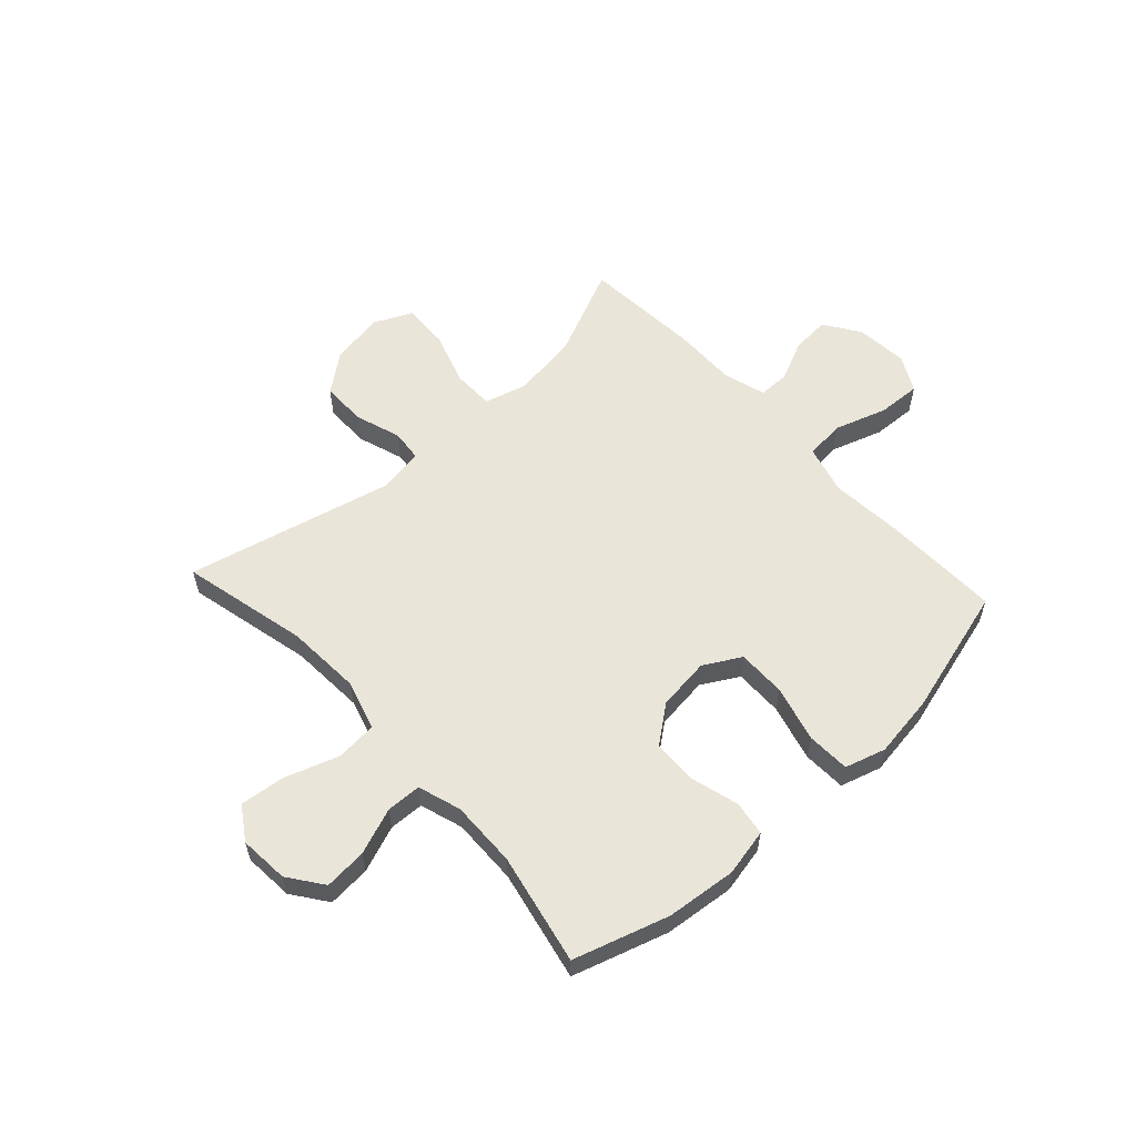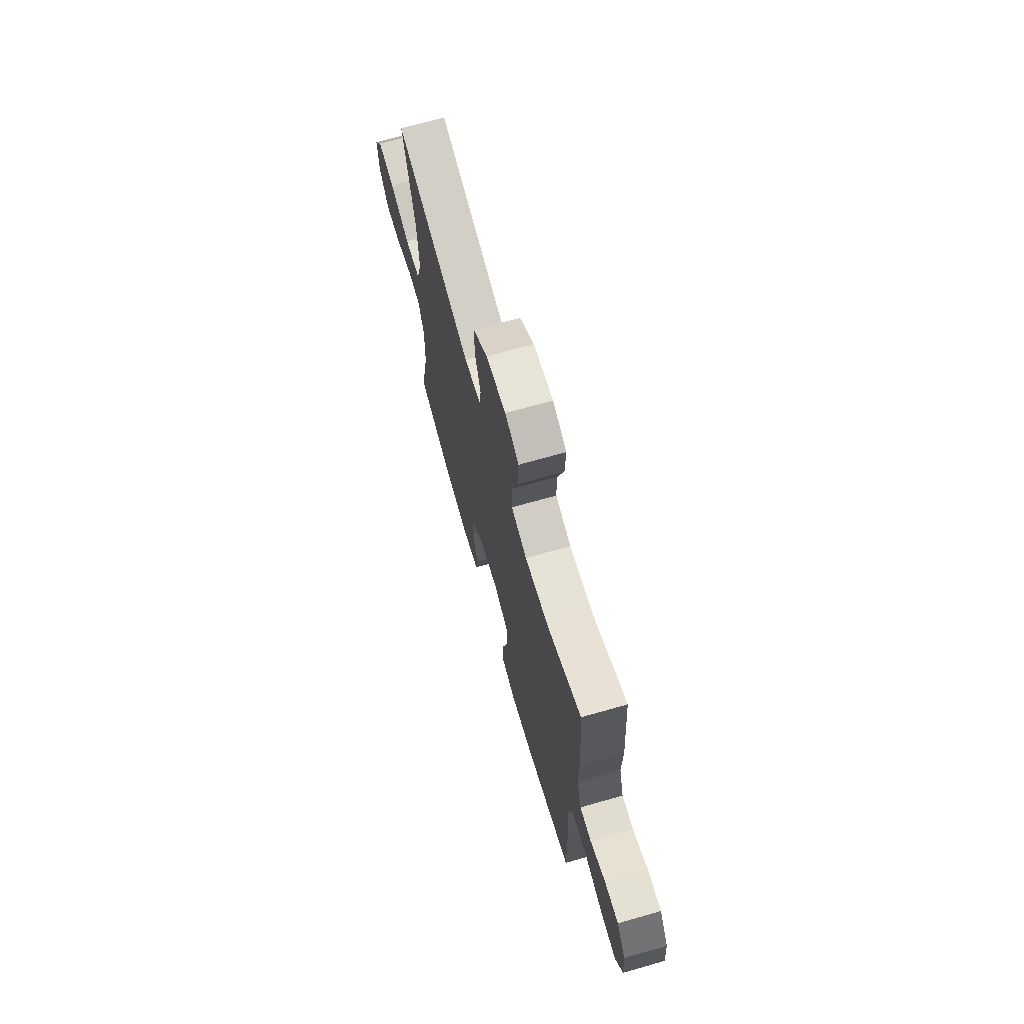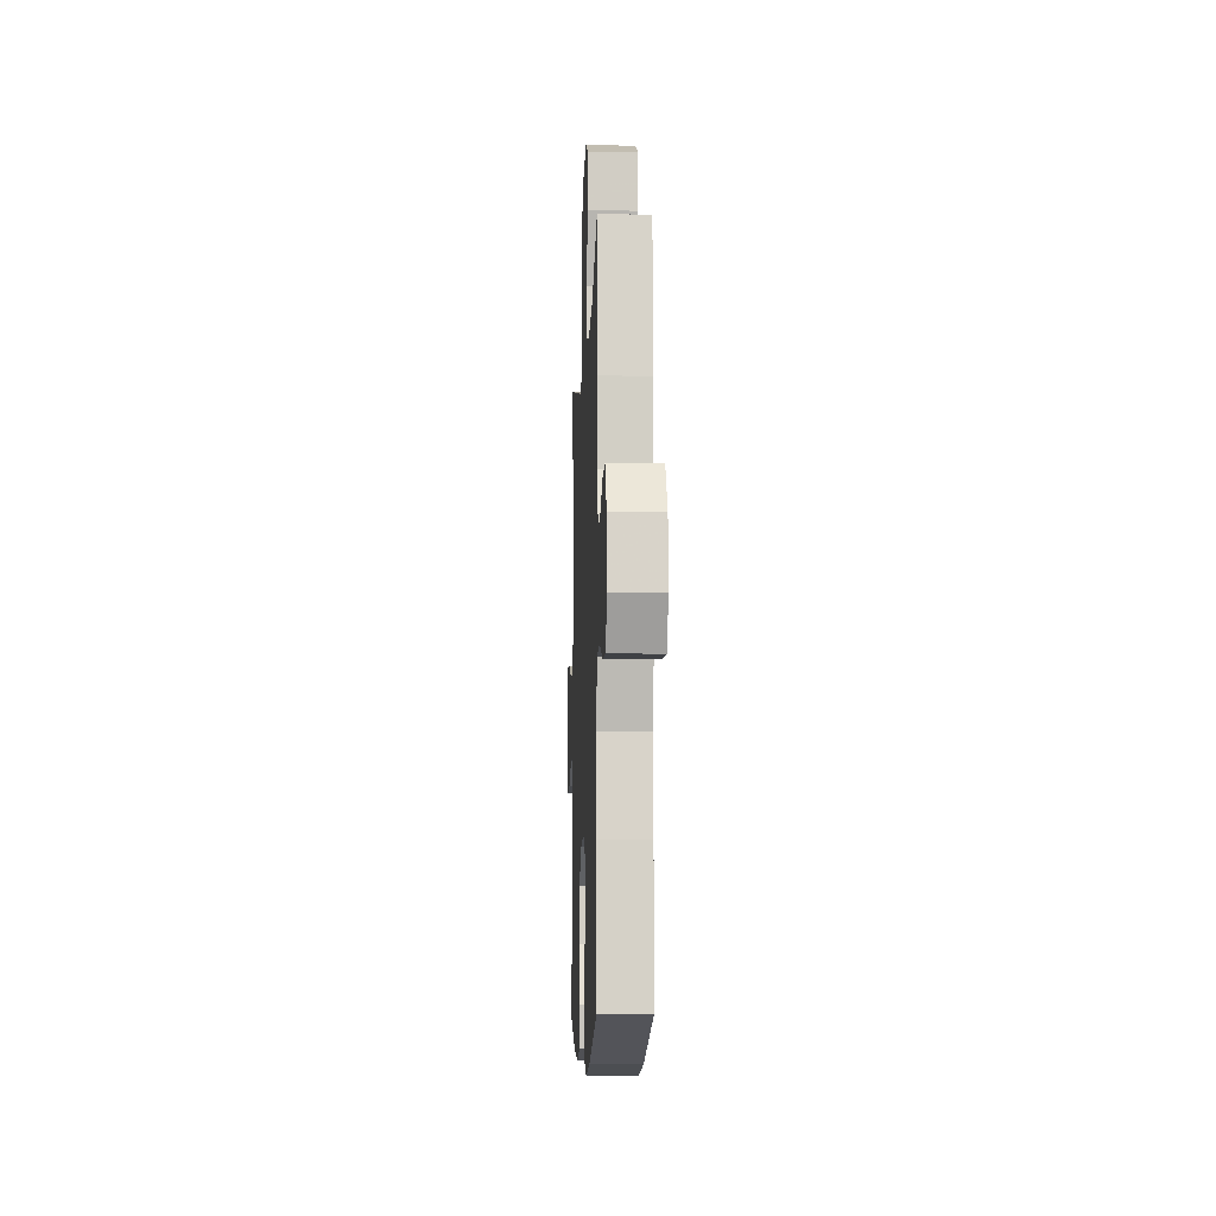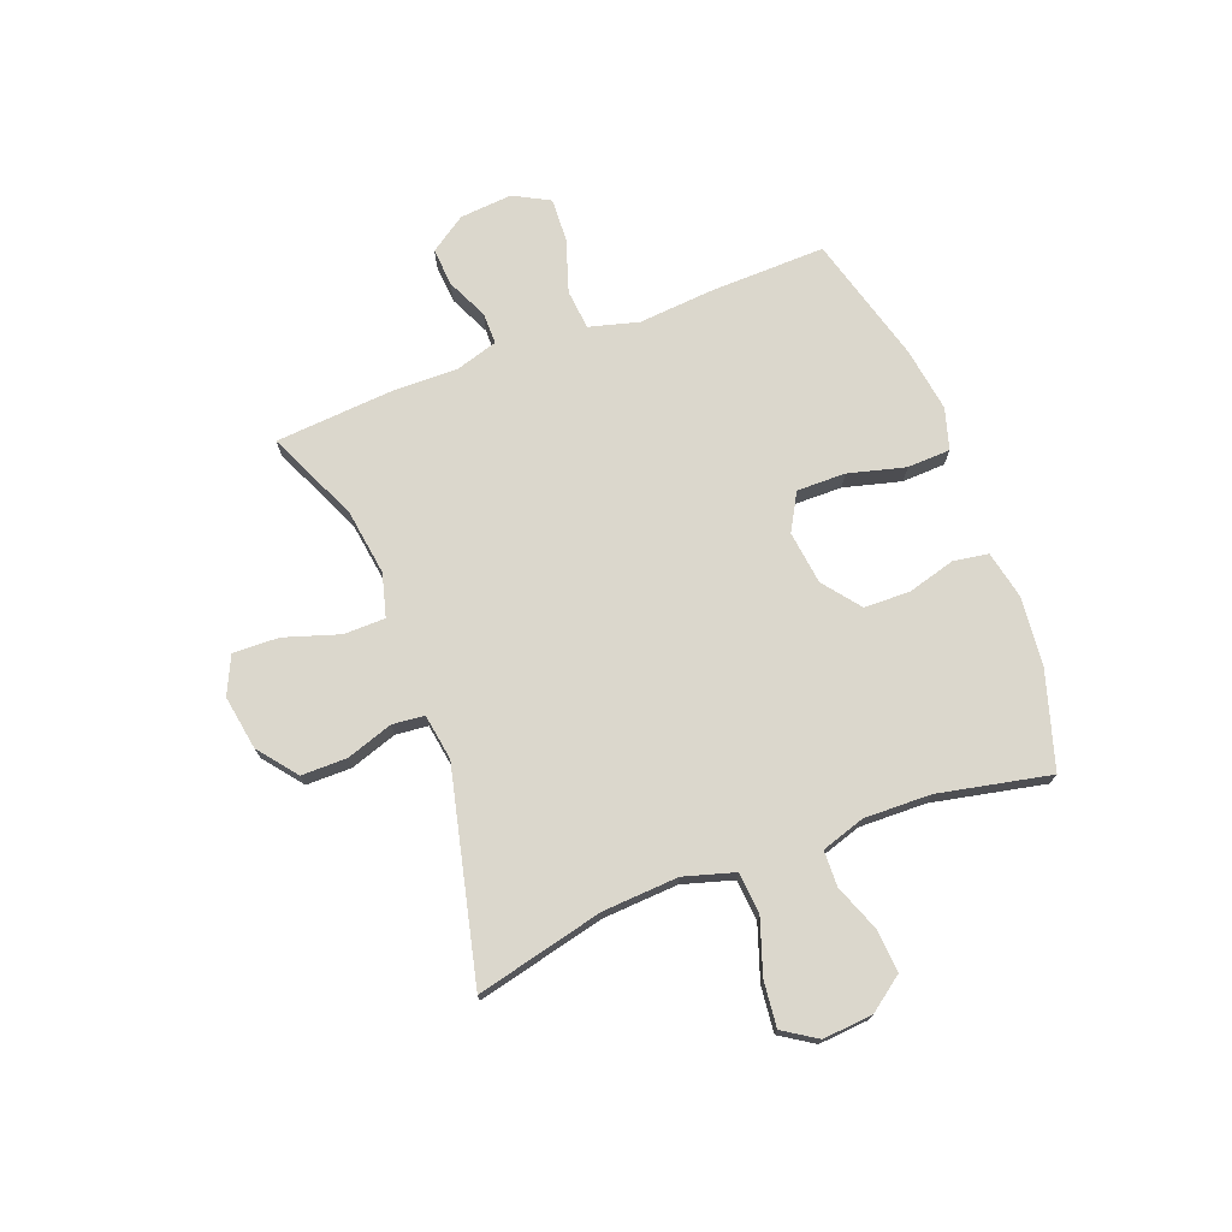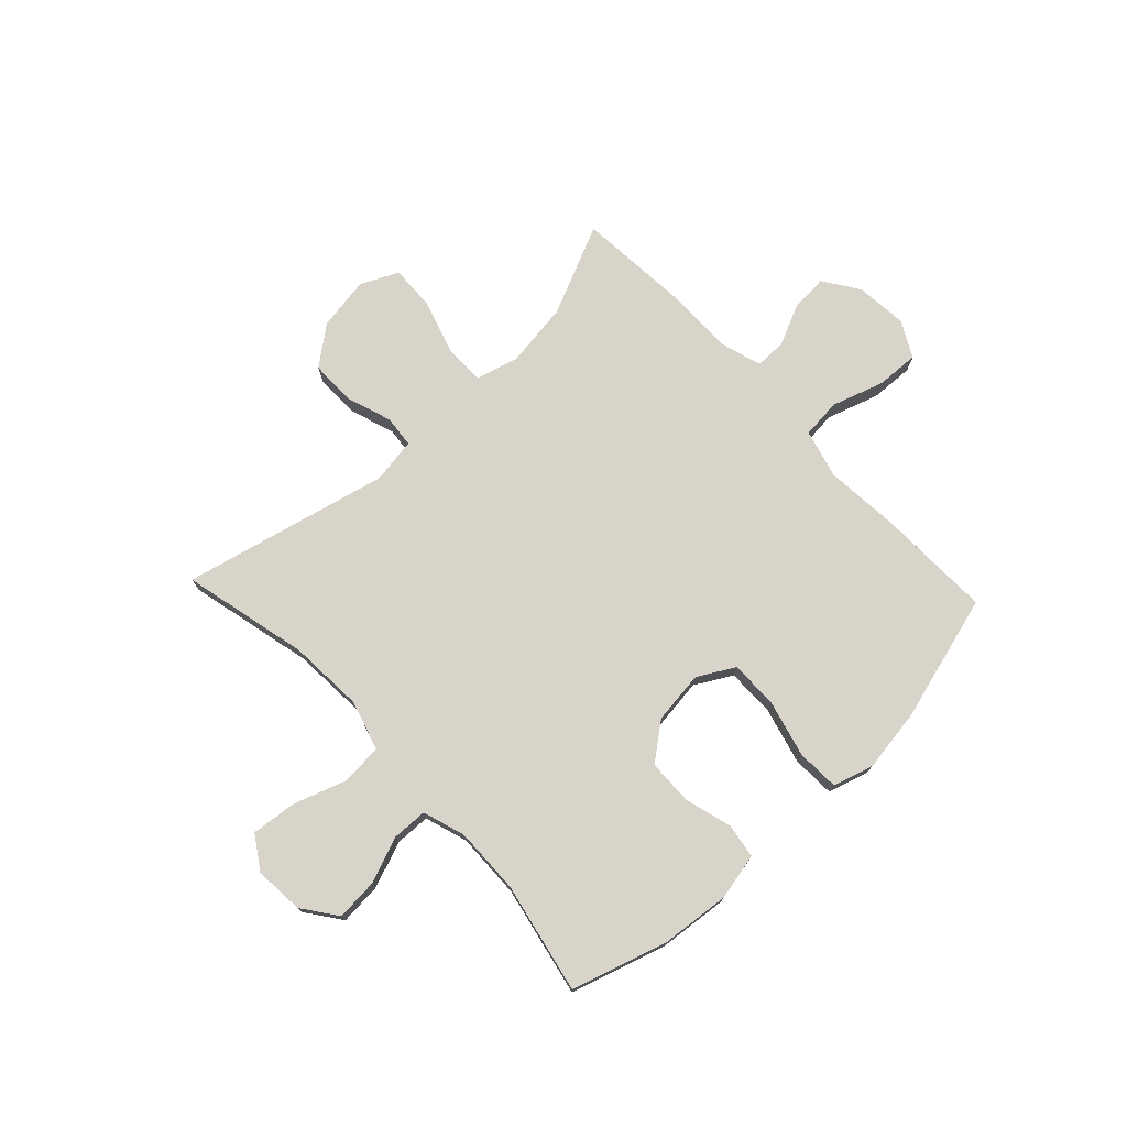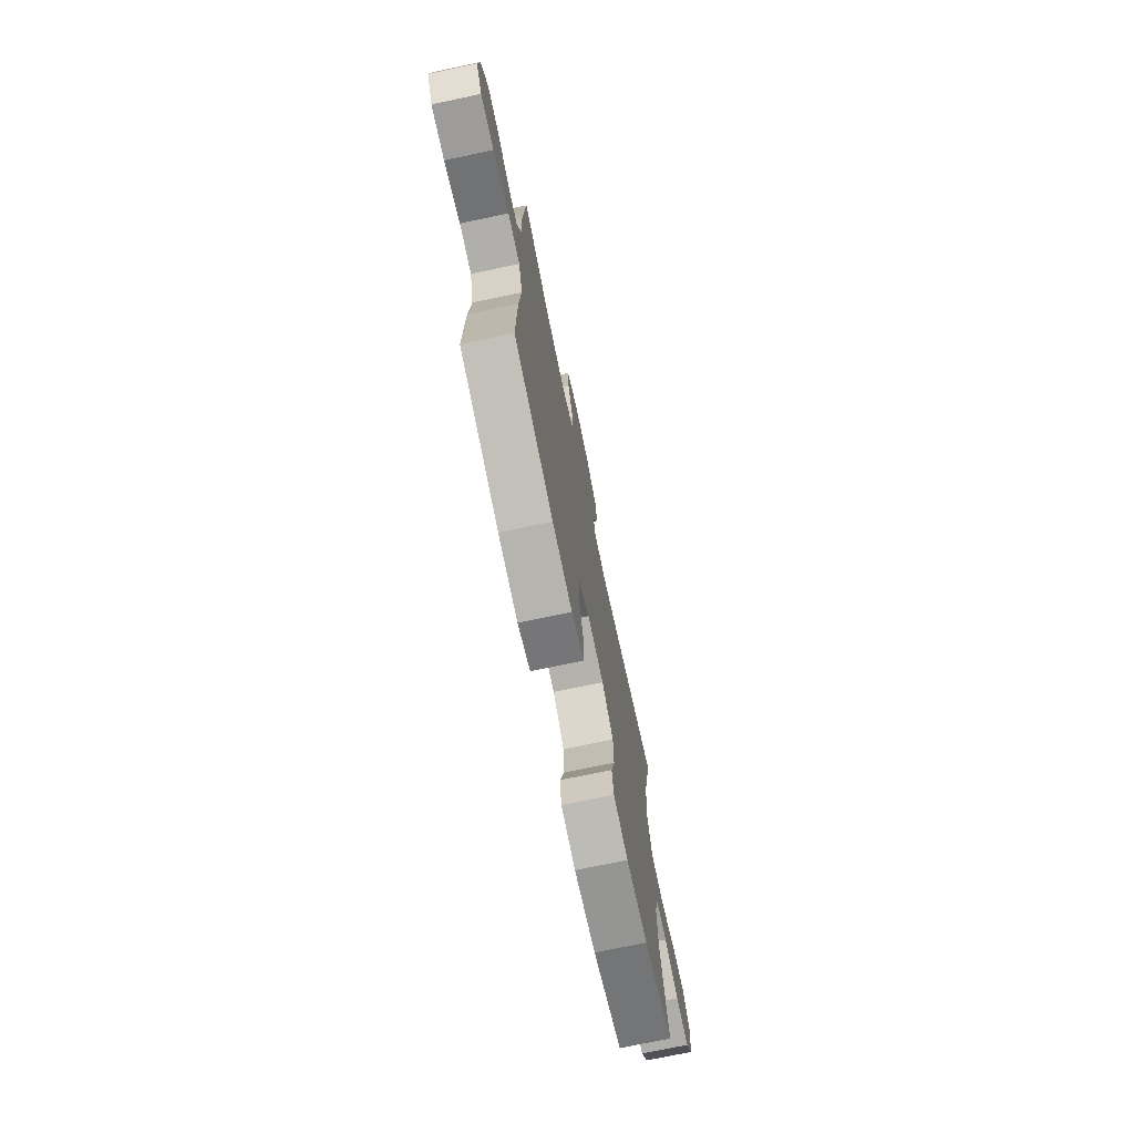
<metadata>
{"format":"obj","ext":"obj","renderer":"f3d","projection":"perspective","resolution":1024,"background":"white","views":[{"elev":57.8,"azim":137.5,"up":"+Y"},{"elev":69.5,"azim":-105.9,"up":"+Z"},{"elev":-8.5,"azim":-92.5,"up":"+Z"},{"elev":73.3,"azim":69.1,"up":"+Y"},{"elev":74.8,"azim":136.7,"up":"+Y"},{"elev":-72.9,"azim":-78.1,"up":"+Z"}]}
</metadata>
<code>
v 0.5 0.07 -0.5
v 0.328 0.07 -0.553
v 0.201 0.07 -0.566
v 0.115 0.07 -0.548
v 0.105 0.07 -0.485
v 0.129 0.07 -0.399
v 0.127 0.07 -0.316
v 0.06 0.07 -0.264
v -0.036 0.07 -0.252
v -0.103 0.07 -0.29
v -0.102 0.07 -0.378
v -0.075 0.07 -0.481
v -0.078 0.07 -0.559
v -0.152 0.07 -0.581
v -0.268 0.07 -0.564
v -0.5 0.07 -0.5
v -0.495 0.07 -0.289
v -0.484 0.07 -0.155
v -0.508 0.07 -0.066
v -0.58 0.07 -0.059
v -0.675 0.07 -0.09
v -0.754 0.07 -0.094
v -0.789 0.07 -0.029
v -0.781 0.07 0.066
v -0.737 0.07 0.131
v -0.668 0.07 0.126
v -0.594 0.07 0.092
v -0.537 0.07 0.092
v -0.514 0.07 0.168
v -0.516 0.07 0.287
v -0.5 0.07 0.5
v -0.335 0.07 0.426
v -0.215 0.07 0.409
v -0.138 0.07 0.43
v -0.137 0.07 0.505
v -0.169 0.07 0.604
v -0.172 0.07 0.687
v -0.104 0.07 0.719
v -0.006 0.07 0.703
v 0.064 0.07 0.648
v 0.064 0.07 0.566
v 0.036 0.07 0.482
v 0.042 0.07 0.424
v 0.125 0.07 0.411
v 0.5 0.07 0.5
v 0.446 0.07 0.27
v 0.438 0.07 0.133
v 0.465 0.07 0.042
v 0.54 0.07 0.036
v 0.637 0.07 0.069
v 0.719 0.07 0.078
v 0.758 0.07 0.018
v 0.751 0.07 -0.072
v 0.705 0.07 -0.135
v 0.628 0.07 -0.129
v 0.544 0.07 -0.097
v 0.48 0.07 -0.099
v 0.455 0.07 -0.177
v 0.458 0.07 -0.298
v 0.5 0 -0.5
v 0.328 0 -0.553
v 0.201 0 -0.566
v 0.115 0 -0.548
v 0.105 0 -0.485
v 0.129 0 -0.399
v 0.127 0 -0.316
v 0.06 0 -0.264
v -0.036 0 -0.252
v -0.103 0 -0.29
v -0.102 0 -0.378
v -0.075 0 -0.481
v -0.078 0 -0.559
v -0.152 0 -0.581
v -0.268 0 -0.564
v -0.5 0 -0.5
v -0.495 0 -0.289
v -0.484 0 -0.155
v -0.508 0 -0.066
v -0.58 0 -0.059
v -0.675 0 -0.09
v -0.754 0 -0.094
v -0.789 0 -0.029
v -0.781 0 0.066
v -0.737 0 0.131
v -0.668 0 0.126
v -0.594 0 0.092
v -0.537 0 0.092
v -0.514 0 0.168
v -0.516 0 0.287
v -0.5 0 0.5
v -0.335 0 0.426
v -0.215 0 0.409
v -0.138 0 0.43
v -0.137 0 0.505
v -0.169 0 0.604
v -0.172 0 0.687
v -0.104 0 0.719
v -0.006 0 0.703
v 0.064 0 0.648
v 0.064 0 0.566
v 0.036 0 0.482
v 0.042 0 0.424
v 0.125 0 0.411
v 0.5 0 0.5
v 0.446 0 0.27
v 0.438 0 0.133
v 0.465 0 0.042
v 0.54 0 0.036
v 0.637 0 0.069
v 0.719 0 0.078
v 0.758 0 0.018
v 0.751 0 -0.072
v 0.705 0 -0.135
v 0.628 0 -0.129
v 0.544 0 -0.097
v 0.48 0 -0.099
v 0.455 0 -0.177
v 0.458 0 -0.298
f 54 55 56
f 53 54 56
f 52 53 56
f 51 52 56
f 50 51 56
f 49 50 56
f 48 49 56 57
f 47 48 57 58
f 44 45 46
f 43 44 46 47
f 40 41 42
f 39 40 42
f 38 39 42
f 37 38 42
f 36 37 42
f 35 36 42
f 34 35 42 43
f 47 58 59
f 43 47 59
f 34 43 59
f 33 34 59
f 29 30 31 32
f 25 26 27
f 24 25 27
f 23 24 27
f 22 23 27
f 21 22 27
f 20 21 27
f 19 20 27 28
f 32 33 59
f 29 32 59
f 28 29 59
f 19 28 59
f 18 19 59
f 16 17 18
f 15 16 18
f 14 15 18
f 13 14 18
f 12 13 18
f 11 12 18
f 4 5 6
f 3 4 6
f 2 3 6
f 1 2 6
f 59 1 6
f 59 6 7
f 10 11 18
f 9 10 18
f 8 9 18 59
f 7 8 59
f 115 114 113
f 115 113 112
f 115 112 111
f 115 111 110
f 115 110 109
f 115 109 108
f 116 115 108 107
f 117 116 107 106
f 105 104 103
f 106 105 103 102
f 101 100 99
f 101 99 98
f 101 98 97
f 101 97 96
f 101 96 95
f 101 95 94
f 102 101 94 93
f 118 117 106
f 118 106 102
f 118 102 93
f 118 93 92
f 91 90 89 88
f 86 85 84
f 86 84 83
f 86 83 82
f 86 82 81
f 86 81 80
f 86 80 79
f 87 86 79 78
f 118 92 91
f 118 91 88
f 118 88 87
f 118 87 78
f 118 78 77
f 77 76 75
f 77 75 74
f 77 74 73
f 77 73 72
f 77 72 71
f 77 71 70
f 65 64 63
f 65 63 62
f 65 62 61
f 65 61 60
f 65 60 118
f 66 65 118
f 77 70 69
f 77 69 68
f 118 77 68 67
f 118 67 66
f 1 60 61 2
f 2 61 62 3
f 3 62 63 4
f 4 63 64 5
f 5 64 65 6
f 6 65 66 7
f 7 66 67 8
f 8 67 68 9
f 9 68 69 10
f 10 69 70 11
f 11 70 71 12
f 12 71 72 13
f 13 72 73 14
f 14 73 74 15
f 15 74 75 16
f 16 75 76 17
f 17 76 77 18
f 18 77 78 19
f 19 78 79 20
f 20 79 80 21
f 21 80 81 22
f 22 81 82 23
f 23 82 83 24
f 24 83 84 25
f 25 84 85 26
f 26 85 86 27
f 27 86 87 28
f 28 87 88 29
f 29 88 89 30
f 30 89 90 31
f 31 90 91 32
f 32 91 92 33
f 33 92 93 34
f 34 93 94 35
f 35 94 95 36
f 36 95 96 37
f 37 96 97 38
f 38 97 98 39
f 39 98 99 40
f 40 99 100 41
f 41 100 101 42
f 42 101 102 43
f 43 102 103 44
f 44 103 104 45
f 45 104 105 46
f 46 105 106 47
f 47 106 107 48
f 48 107 108 49
f 49 108 109 50
f 50 109 110 51
f 51 110 111 52
f 52 111 112 53
f 53 112 113 54
f 54 113 114 55
f 55 114 115 56
f 56 115 116 57
f 57 116 117 58
f 58 117 118 59
f 59 118 60 1

</code>
